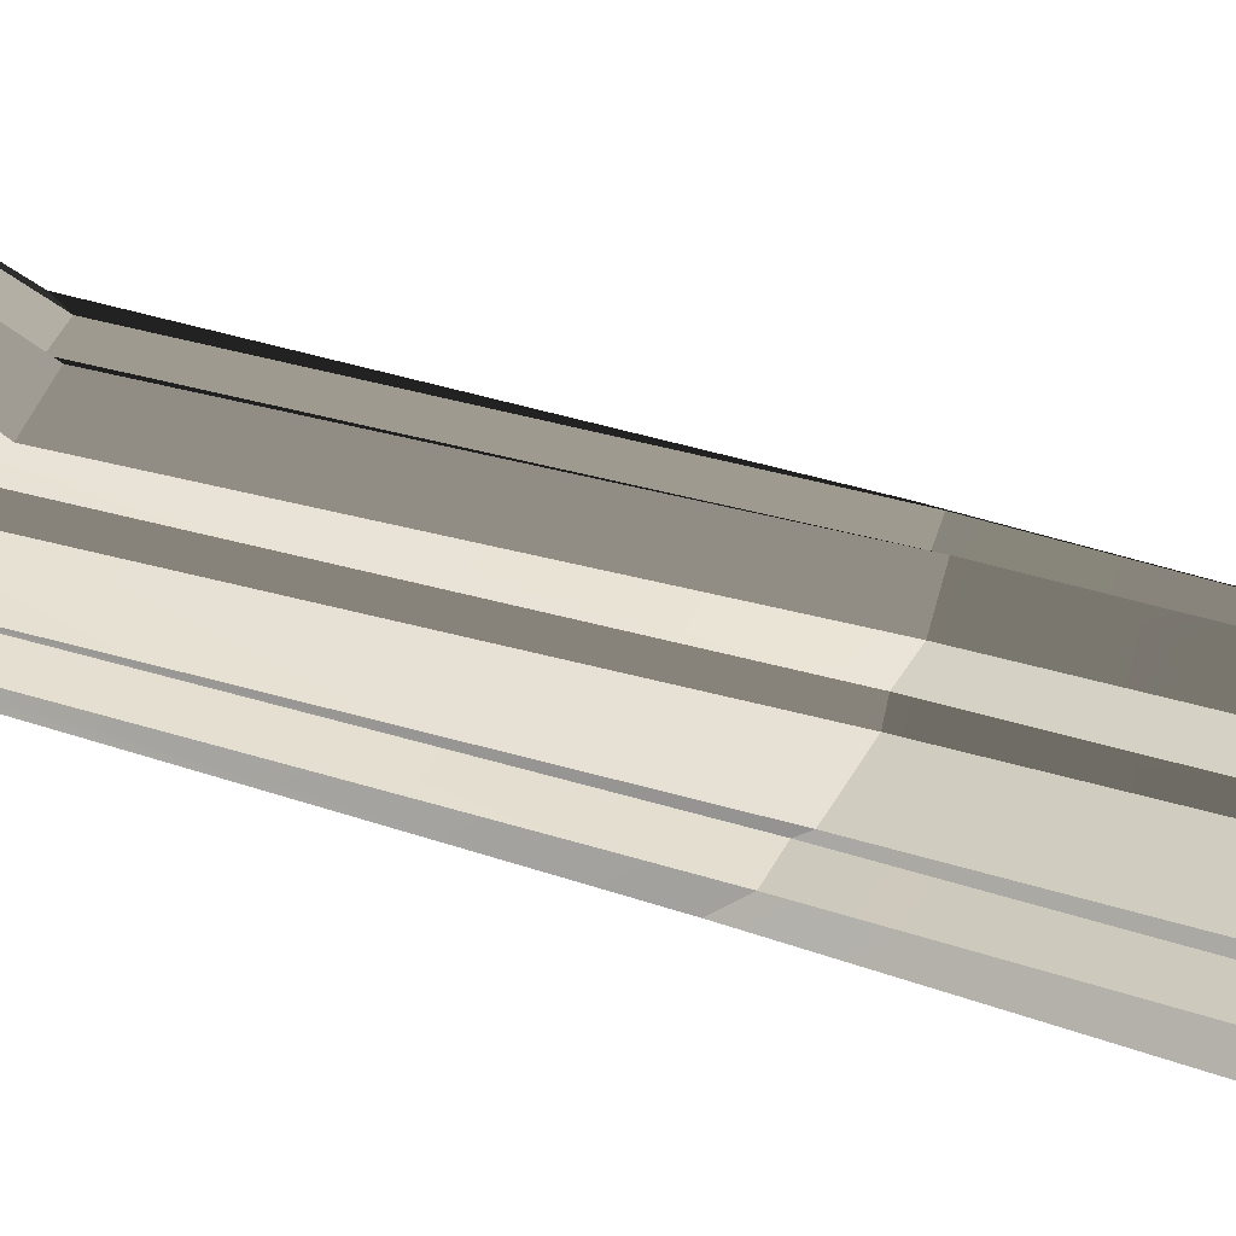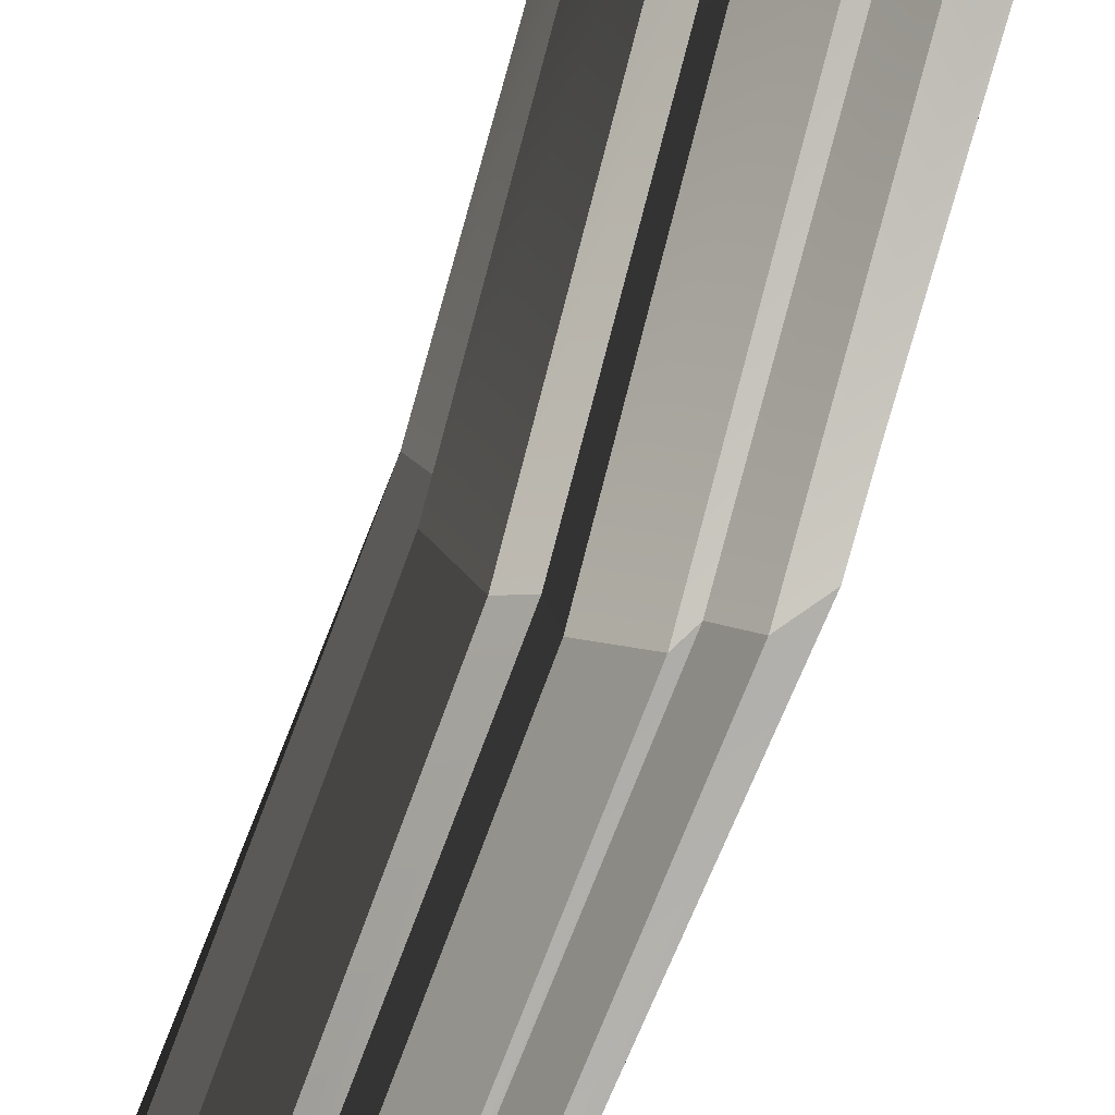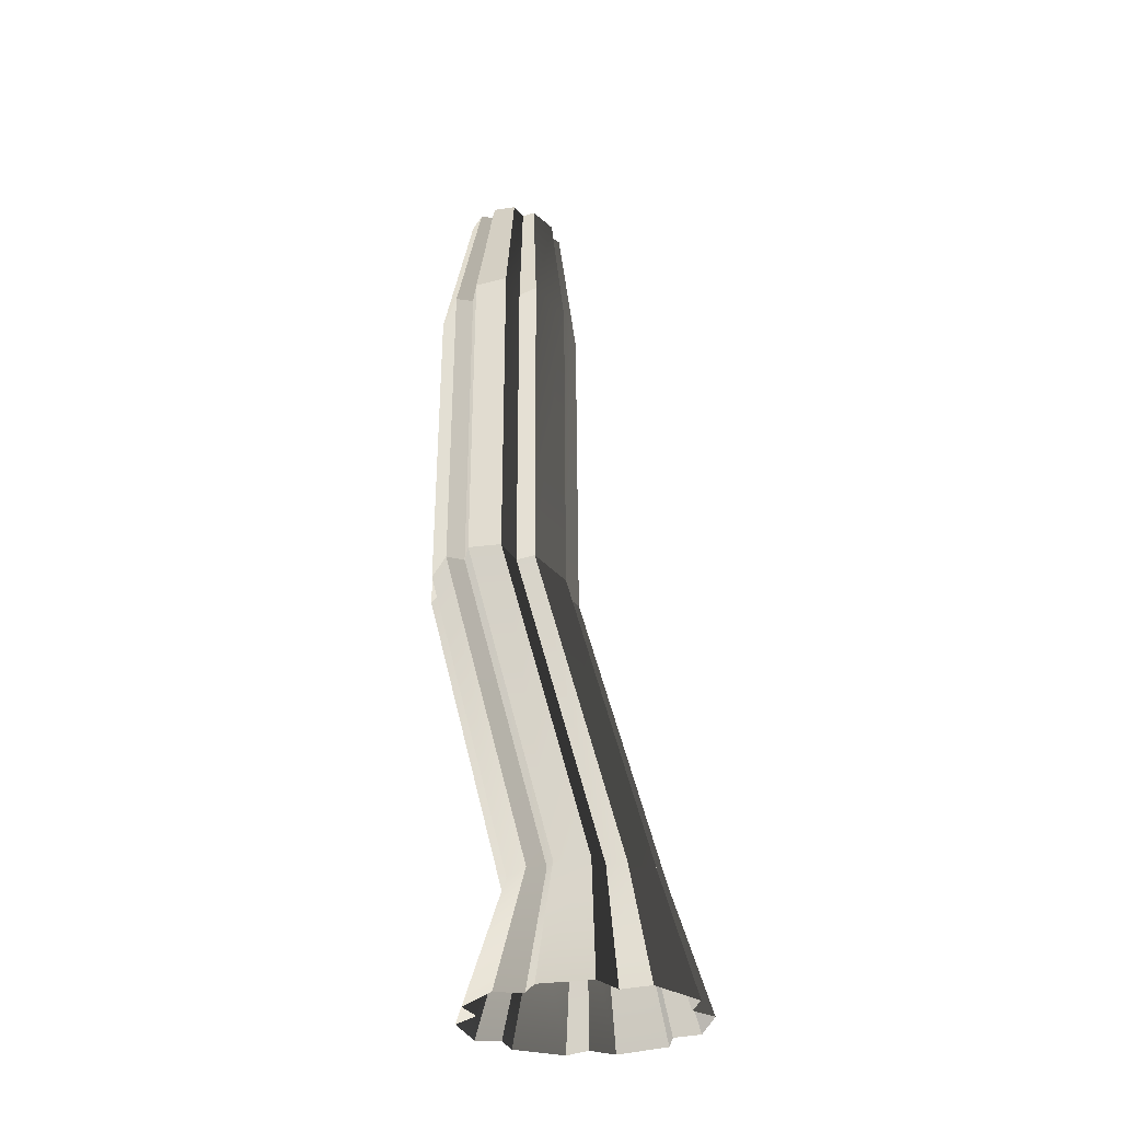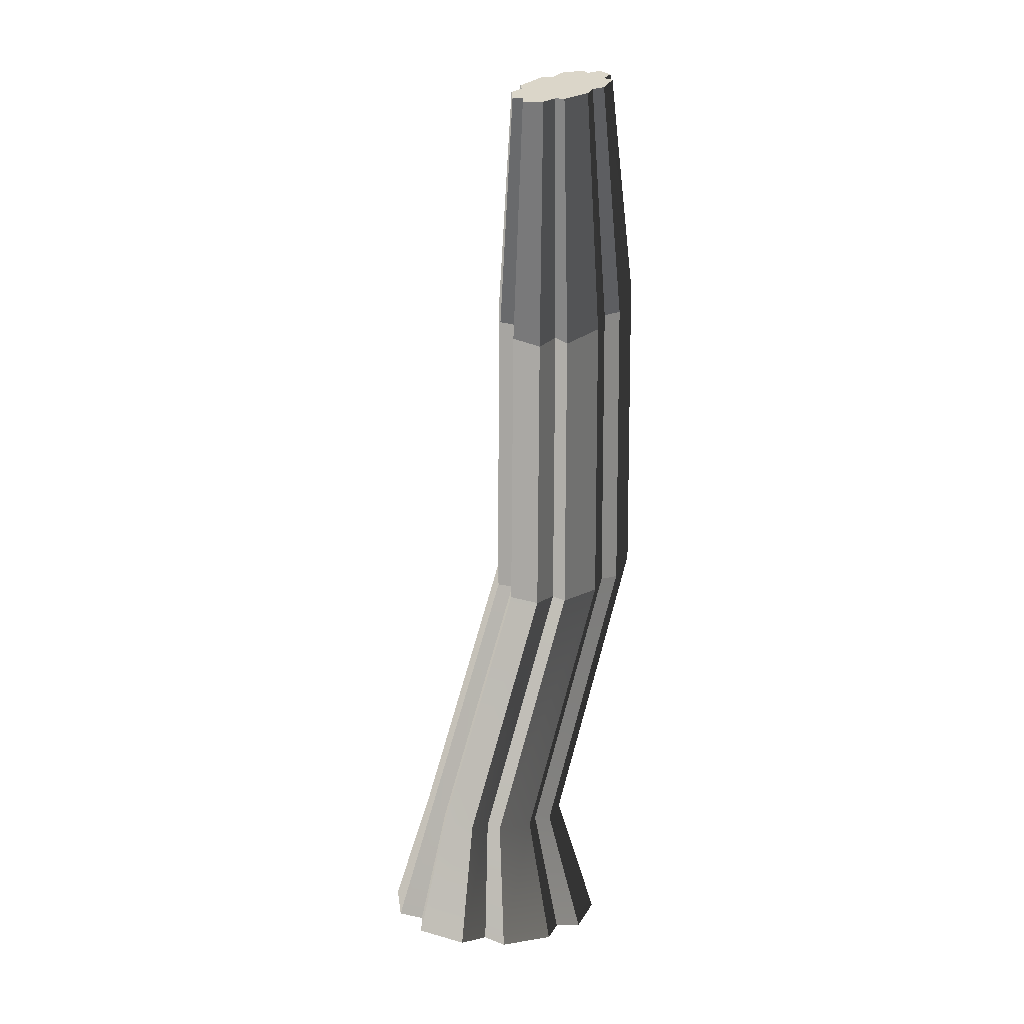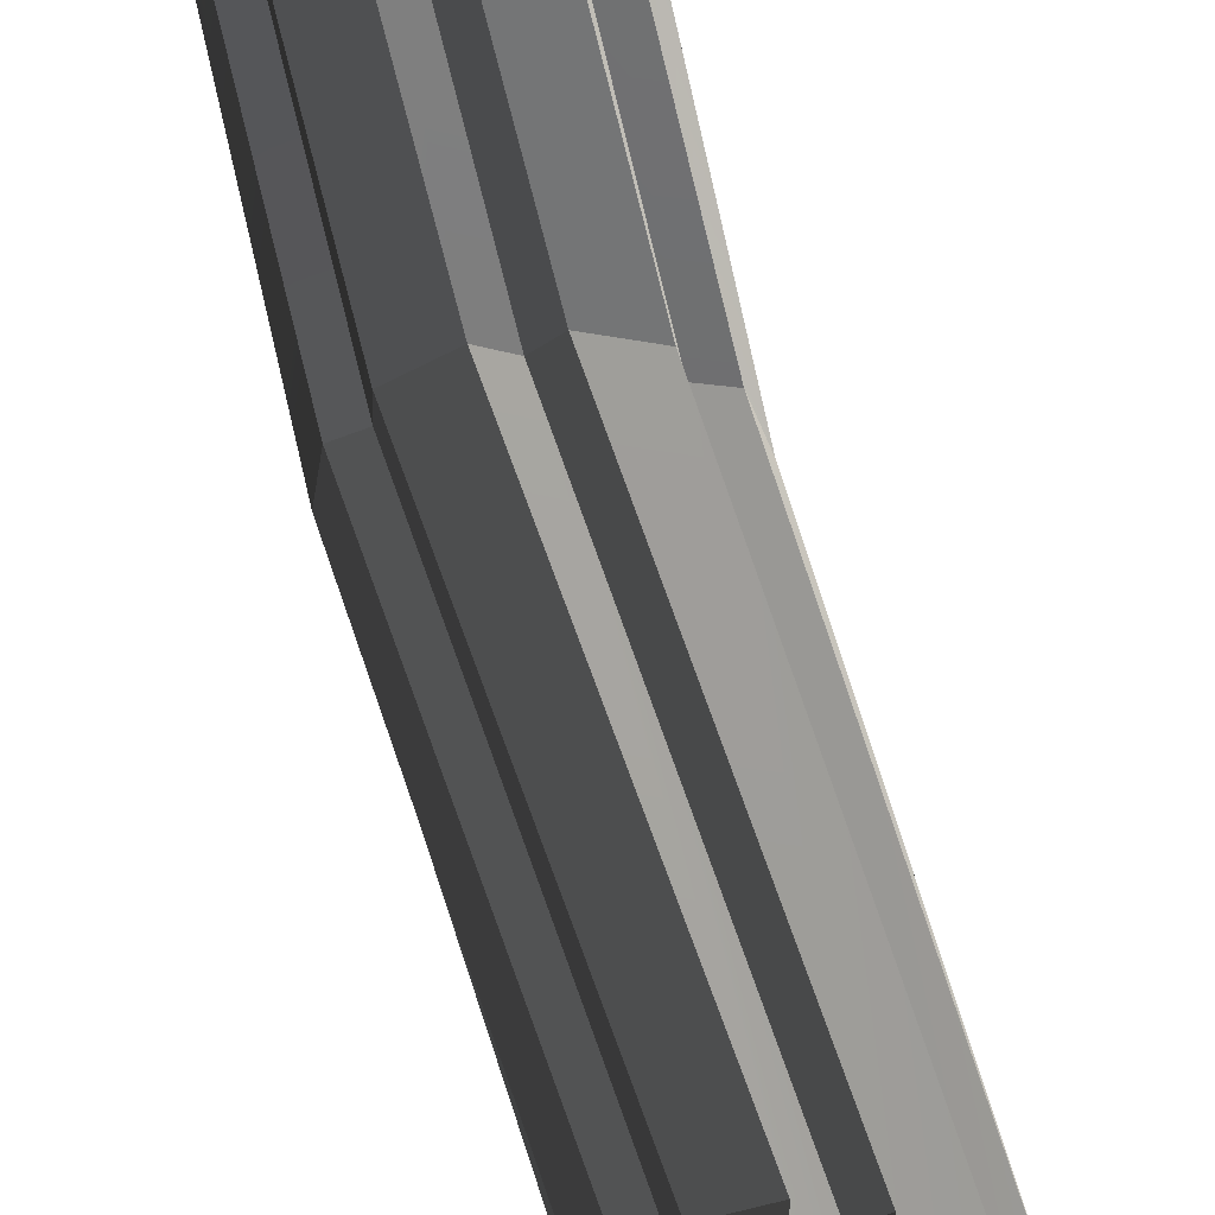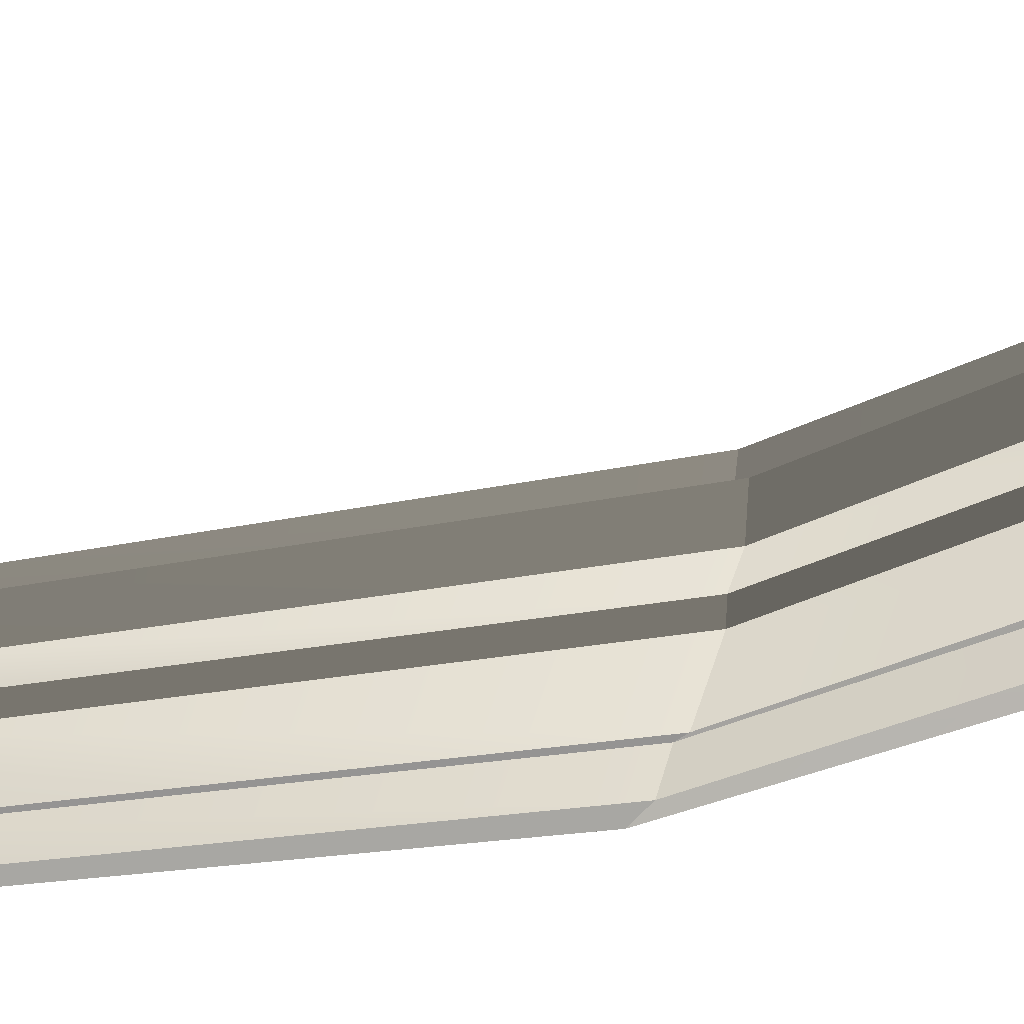
<metadata>
{"format":"obj","ext":"obj","renderer":"f3d","projection":"perspective","resolution":1024,"background":"white","views":[{"elev":77.5,"azim":-74.2,"up":"+Z"},{"elev":-63.7,"azim":-20.3,"up":"+Z"},{"elev":-30.0,"azim":-116.4,"up":"+Y"},{"elev":15.3,"azim":65.9,"up":"+Y"},{"elev":74.9,"azim":162.6,"up":"+Z"},{"elev":22.7,"azim":-105.1,"up":"+Z"}]}
</metadata>
<code>
v 0.3974 10.57 -0.3707
v 0.4994 10.55 -0.3743
v 0.5309 10.54 -0.3274
v 0.3723 10.56 -0.3202
v 0.664 10.5 -0.2594
v 0.2455 10.56 -0.256
v 0.3209 10.57 -0.3309
v 0.6412 10.5 -0.215
v 0.2695 10.54 -0.1952
v 0.6777 10.48 -0.1732
v 0.2188 10.54 -0.1579
v 0.6571 10.46 -0.06861
v 0.2453 10.5 -0.04262
v 0.6065 10.46 -0.04825
v 0.6018 10.44 0.008011
v 0.3005 10.49 -0.02501
v 0.308 10.48 0.03054
v 0.4536 10.45 0.03724
v 0.4088 10.45 0.07034
v 0.5062 10.44 0.06395
v 0.596 10.53 -0.3356
v -0.2659 6.293 0.4402
v -0.1749 6.849 0.2907
v -0.02008 6.849 0.3389
v -0.03134 6.293 0.5133
v 0.0186 8.038 -0.02704
v -0.1247 8.089 -0.08614
v -0.03134 6.293 0.5133
v -0.02008 6.849 0.3389
v 0.04062 6.849 0.2842
v 0.06066 6.293 0.4303
v 0.08603 8.042 -0.07311
v 0.0186 8.038 -0.02704
v 0.06066 6.293 0.4303
v 0.04062 6.849 0.2842
v 0.1223 6.849 0.3182
v 0.1844 6.293 0.4819
v 0.1603 8.013 -0.03381
v 0.08603 8.042 -0.07311
v 0.1844 6.293 0.4819
v 0.1223 6.849 0.3182
v 0.2543 6.849 0.2234
v 0.3845 6.293 0.3382
v 0.3033 8.014 -0.1112
v 0.1603 8.013 -0.03381
v 0.3845 6.293 0.3382
v 0.2543 6.849 0.2234
v 0.2523 6.849 0.1384
v 0.3814 6.293 0.2095
v 0.3143 8.042 -0.1912
v 0.3033 8.014 -0.1112
v 0.3814 6.293 0.2095
v 0.2523 6.849 0.1384
v 0.3236 6.849 0.1021
v 0.4895 6.293 0.1544
v 0.3892 8.038 -0.219
v 0.3143 8.042 -0.1912
v 0.4895 6.293 0.1544
v 0.3236 6.849 0.1021
v 0.3373 6.849 -0.05718
v 0.5102 6.293 -0.08695
v 0.4269 8.087 -0.3675
v 0.3892 8.038 -0.219
v 0.5102 6.293 -0.08695
v 0.3373 6.849 -0.05718
v 0.2771 6.849 -0.1158
v 0.4189 6.293 -0.1757
v 0.3772 8.12 -0.4279
v 0.4269 8.087 -0.3675
v 0.4189 6.293 -0.1757
v 0.2771 6.849 -0.1158
v 0.3035 6.849 -0.1849
v 0.459 6.293 -0.2805
v 0.4135 8.136 -0.4905
v 0.3772 8.12 -0.4279
v 0.459 6.293 -0.2805
v 0.3035 6.849 -0.1849
v 0.1913 6.849 -0.2914
v 0.289 6.293 -0.4419
v 0.3205 8.197 -0.6006
v 0.4135 8.136 -0.4905
v 0.289 6.293 -0.4419
v 0.1913 6.849 -0.2914
v 0.09672 6.849 -0.2718
v 0.1457 6.293 -0.4122
v 0.2255 8.212 -0.5906
v 0.3205 8.197 -0.6006
v 0.1457 6.293 -0.4122
v 0.09672 6.849 -0.2718
v 0.04296 6.849 -0.3386
v 0.06419 6.293 -0.5133
v 0.1834 8.246 -0.6581
v 0.2255 8.212 -0.5906
v 0.06419 6.293 -0.5133
v 0.04296 6.849 -0.3386
v -0.1068 6.849 -0.3214
v -0.1627 6.293 -0.4873
v 0.03503 8.275 -0.6554
v 0.1834 8.246 -0.6581
v -0.1627 6.293 -0.4873
v -0.1068 6.849 -0.3214
v -0.1358 6.849 -0.2427
v -0.2066 6.293 -0.3682
v -0.005167 8.255 -0.584
v 0.03503 8.275 -0.6554
v -0.2066 6.293 -0.3682
v -0.1358 6.849 -0.2427
v -0.2132 6.849 -0.253
v -0.324 6.293 -0.3837
v -0.07895 8.276 -0.6006
v -0.005167 8.255 -0.584
v -0.324 6.293 -0.3837
v -0.2132 6.849 -0.253
v -0.3123 6.849 -0.132
v -0.4742 6.293 -0.2003
v -0.1939 8.259 -0.4956
v -0.07895 8.276 -0.6006
v -0.4742 6.293 -0.2003
v -0.3123 6.849 -0.132
v -0.2673 6.849 -0.04359
v -0.406 6.293 -0.06636
v -0.1636 8.22 -0.4086
v -0.1939 8.259 -0.4956
v -0.406 6.293 -0.06636
v -0.2673 6.849 -0.04359
v -0.3361 6.849 0.01822
v -0.5102 6.293 0.0273
v -0.24 8.215 -0.3566
v -0.1636 8.22 -0.4086
v -0.5102 6.293 0.0273
v -0.3361 6.849 0.01822
v -0.2789 6.849 0.1881
v -0.4235 6.293 0.2848
v -0.2102 8.147 -0.1918
v -0.24 8.215 -0.3566
v -0.4235 6.293 0.2848
v -0.2789 6.849 0.1881
v -0.1948 6.849 0.2083
v -0.2961 6.293 0.3153
v -0.1315 8.121 -0.1654
v -0.2102 8.147 -0.1918
v -0.2961 6.293 0.3153
v -0.1948 6.849 0.2083
v -0.1749 6.849 0.2907
v -0.2659 6.293 0.4402
v -0.1247 8.089 -0.08614
v -0.1315 8.121 -0.1654
v -0.1247 8.089 -0.08614
v -0.1588 9.465 -0.1128
v -0.03557 9.365 -0.06385
v 0.0186 8.038 -0.02704
v 0.4088 10.45 0.07034
v 0.308 10.48 0.03054
v 0.0186 8.038 -0.02704
v -0.03557 9.365 -0.06385
v 0.03348 9.36 -0.1074
v 0.08603 8.042 -0.07311
v 0.08603 8.042 -0.07311
v 0.03348 9.36 -0.1074
v 0.09604 9.303 -0.07426
v 0.1603 8.013 -0.03381
v 0.5062 10.44 0.06395
v 0.4536 10.45 0.03724
v 0.1603 8.013 -0.03381
v 0.09604 9.303 -0.07426
v 0.2393 9.282 -0.1484
v 0.3033 8.014 -0.1112
v 0.3033 8.014 -0.1112
v 0.2393 9.282 -0.1484
v 0.2615 9.323 -0.2209
v 0.3143 8.042 -0.1912
v 0.3143 8.042 -0.1912
v 0.2615 9.323 -0.2209
v 0.3347 9.305 -0.2482
v 0.3892 8.038 -0.219
v 0.3892 8.038 -0.219
v 0.3347 9.305 -0.2482
v 0.3917 9.373 -0.3833
v 0.4269 8.087 -0.3675
v 0.4269 8.087 -0.3675
v 0.3917 9.373 -0.3833
v 0.3549 9.431 -0.4363
v 0.3772 8.12 -0.4279
v 0.6412 10.5 -0.215
v 0.6777 10.48 -0.1732
v 0.3772 8.12 -0.4279
v 0.3549 9.431 -0.4363
v 0.3978 9.451 -0.4939
v 0.4135 8.136 -0.4905
v 0.4135 8.136 -0.4905
v 0.3978 9.451 -0.4939
v 0.3287 9.557 -0.5903
v 0.3205 8.197 -0.6006
v 0.596 10.53 -0.3356
v 0.664 10.5 -0.2594
v 0.3205 8.197 -0.6006
v 0.3287 9.557 -0.5903
v 0.2396 9.595 -0.5784
v 0.2255 8.212 -0.5906
v 0.2255 8.212 -0.5906
v 0.2396 9.595 -0.5784
v 0.2109 9.654 -0.638
v 0.1834 8.246 -0.6581
v 0.4994 10.55 -0.3743
v 0.5309 10.54 -0.3274
v 0.1834 8.246 -0.6581
v 0.2109 9.654 -0.638
v 0.07383 9.72 -0.631
v 0.03503 8.275 -0.6554
v 0.03503 8.275 -0.6554
v 0.07383 9.72 -0.631
v 0.02608 9.698 -0.5655
v -0.005167 8.255 -0.584
v -0.005167 8.255 -0.584
v 0.02608 9.698 -0.5655
v -0.03941 9.741 -0.5781
v -0.07895 8.276 -0.6006
v 0.3209 10.57 -0.3309
v 0.3723 10.56 -0.3202
v -0.07895 8.276 -0.6006
v -0.03941 9.741 -0.5781
v -0.1611 9.734 -0.48
v -0.1939 8.259 -0.4956
v -0.1939 8.259 -0.4956
v -0.1611 9.734 -0.48
v -0.1462 9.669 -0.4024
v -0.1636 8.22 -0.4086
v 0.2695 10.54 -0.1952
v 0.2455 10.56 -0.256
v -0.1636 8.22 -0.4086
v -0.1462 9.669 -0.4024
v -0.2244 9.674 -0.3532
v -0.24 8.215 -0.3566
v -0.24 8.215 -0.3566
v -0.2244 9.674 -0.3532
v -0.2217 9.565 -0.2055
v -0.2102 8.147 -0.1918
v 0.2453 10.5 -0.04262
v 0.2188 10.54 -0.1579
v -0.2102 8.147 -0.1918
v -0.2217 9.565 -0.2055
v -0.1531 9.514 -0.1841
v -0.1315 8.121 -0.1654
v 0.3005 10.49 -0.02501
v 0.2453 10.5 -0.04262
v -0.1315 8.121 -0.1654
v -0.1531 9.514 -0.1841
v -0.1588 9.465 -0.1128
v -0.1247 8.089 -0.08614
v 0.308 10.48 0.03054
v 0.3005 10.49 -0.02501
v -0.03557 9.365 -0.06385
v 0.4088 10.45 0.07034
v 0.4536 10.45 0.03724
v 0.03348 9.36 -0.1074
v 0.09604 9.303 -0.07426
v 0.5062 10.44 0.06395
v 0.6018 10.44 0.008011
v 0.2393 9.282 -0.1484
v 0.2393 9.282 -0.1484
v 0.6018 10.44 0.008011
v 0.6065 10.46 -0.04825
v 0.2615 9.323 -0.2209
v 0.2615 9.323 -0.2209
v 0.6065 10.46 -0.04825
v 0.6571 10.46 -0.06861
v 0.3347 9.305 -0.2482
v 0.3347 9.305 -0.2482
v 0.6571 10.46 -0.06861
v 0.6777 10.48 -0.1732
v 0.3917 9.373 -0.3833
v 0.3549 9.431 -0.4363
v 0.6412 10.5 -0.215
v 0.664 10.5 -0.2594
v 0.3978 9.451 -0.4939
v 0.3287 9.557 -0.5903
v 0.596 10.53 -0.3356
v 0.5309 10.54 -0.3274
v 0.2396 9.595 -0.5784
v 0.2109 9.654 -0.638
v 0.4994 10.55 -0.3743
v 0.3974 10.57 -0.3707
v 0.07383 9.72 -0.631
v 0.07383 9.72 -0.631
v 0.3974 10.57 -0.3707
v 0.3723 10.56 -0.3202
v 0.02608 9.698 -0.5655
v -0.03941 9.741 -0.5781
v 0.3209 10.57 -0.3309
v 0.2455 10.56 -0.256
v -0.1611 9.734 -0.48
v -0.1462 9.669 -0.4024
v 0.2695 10.54 -0.1952
v 0.2188 10.54 -0.1579
v -0.2244 9.674 -0.3532
g polySurface204_2071_22
f 1 3 2
f 3 1 4
f 5 3 4
f 4 6 5
f 6 4 7
f 5 6 8
f 8 6 9
f 8 9 10
f 10 9 11
f 10 11 12
f 12 11 13
f 12 13 14
f 14 13 15
f 15 13 16
f 15 16 17
f 15 17 18
f 19 18 17
f 15 18 20
f 3 5 21
f 22 24 23
f 22 25 24
f 23 24 26
f 23 26 27
f 28 30 29
f 28 31 30
f 29 30 32
f 29 32 33
f 34 36 35
f 34 37 36
f 35 36 38
f 35 38 39
f 40 42 41
f 40 43 42
f 41 42 44
f 41 44 45
f 46 48 47
f 46 49 48
f 47 48 50
f 47 50 51
f 52 54 53
f 52 55 54
f 53 54 56
f 53 56 57
f 58 60 59
f 58 61 60
f 59 60 62
f 59 62 63
f 64 66 65
f 64 67 66
f 65 66 68
f 65 68 69
f 70 72 71
f 70 73 72
f 71 72 74
f 71 74 75
f 76 78 77
f 76 79 78
f 77 78 80
f 77 80 81
f 82 84 83
f 82 85 84
f 83 84 86
f 83 86 87
f 88 90 89
f 88 91 90
f 89 90 92
f 89 92 93
f 94 96 95
f 94 97 96
f 95 96 98
f 95 98 99
f 100 102 101
f 100 103 102
f 101 102 104
f 101 104 105
f 106 108 107
f 106 109 108
f 107 108 110
f 107 110 111
f 112 114 113
f 112 115 114
f 113 114 116
f 113 116 117
f 118 120 119
f 118 121 120
f 119 120 122
f 119 122 123
f 124 126 125
f 124 127 126
f 125 126 128
f 125 128 129
f 130 132 131
f 130 133 132
f 131 132 134
f 131 134 135
f 136 138 137
f 136 139 138
f 137 138 140
f 137 140 141
f 142 144 143
f 142 145 144
f 143 144 146
f 143 146 147
f 148 150 149
f 148 151 150
f 149 150 152
f 149 152 153
f 154 156 155
f 154 157 156
f 158 160 159
f 158 161 160
f 159 160 162
f 159 162 163
f 164 166 165
f 164 167 166
f 168 170 169
f 168 171 170
f 172 174 173
f 172 175 174
f 176 178 177
f 176 179 178
f 180 182 181
f 180 183 182
f 181 182 184
f 181 184 185
f 186 188 187
f 186 189 188
f 190 192 191
f 190 193 192
f 191 192 194
f 191 194 195
f 196 198 197
f 196 199 198
f 200 202 201
f 200 203 202
f 201 202 204
f 201 204 205
f 206 208 207
f 206 209 208
f 210 212 211
f 210 213 212
f 214 216 215
f 214 217 216
f 215 216 218
f 215 218 219
f 220 222 221
f 220 223 222
f 224 226 225
f 224 227 226
f 225 226 228
f 225 228 229
f 230 232 231
f 230 233 232
f 234 236 235
f 234 237 236
f 235 236 238
f 235 238 239
f 240 242 241
f 240 243 242
f 241 242 244
f 241 244 245
f 246 248 247
f 246 249 248
f 247 248 250
f 247 250 251
f 252 254 253
f 252 255 254
f 256 258 257
f 256 259 258
f 260 262 261
f 260 263 262
f 264 266 265
f 264 267 266
f 268 270 269
f 268 271 270
f 272 274 273
f 272 275 274
f 276 278 277
f 276 279 278
f 280 282 281
f 280 283 282
f 284 286 285
f 284 287 286
f 288 290 289
f 288 291 290
f 292 294 293
f 292 295 294

</code>
